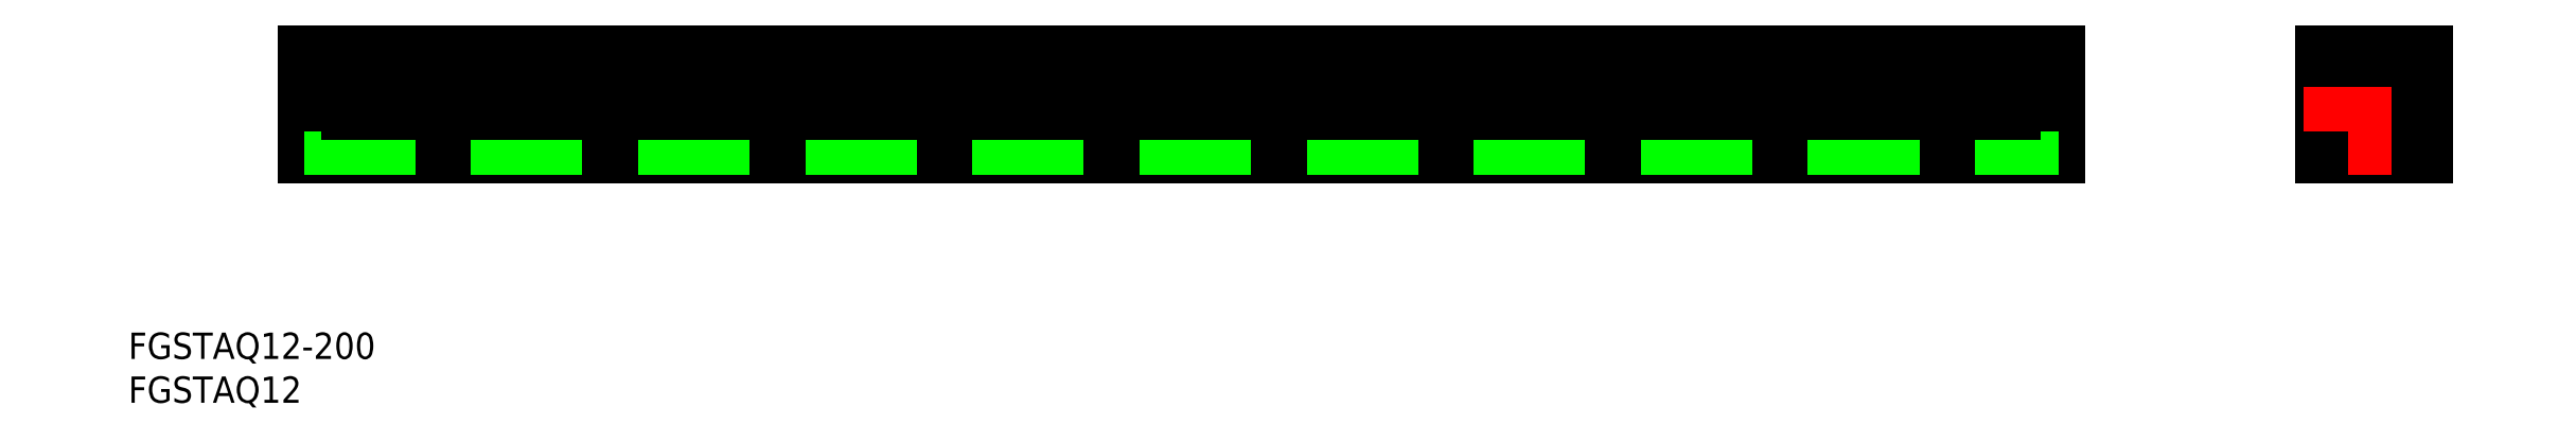
<metadata>
{"format":"dxf","ext":"dxf","renderer":"ezdxf+matplotlib","layout":"modelspace","background":"white","min_lineweight":24,"dpi":150}
</metadata>
<code>
0
SECTION
2
ENTITIES
0
LINE
8
0
10
0
20
0
30
0
11
200
21
0
31
0
0
LINE
8
0
10
0
20
0
30
0
11
7e-16
21
12
31
0
0
LINE
8
0
10
200
20
12
30
0
11
200
21
0
31
0
0
LINE
8
0
10
230
20
12
30
0
11
230
21
0
31
0
0
LINE
8
0
10
230
20
0
30
0
11
242
21
0
31
0
0
LINE
8
0
10
231
20
1
30
0
11
241
21
1
31
0
0
LINE
8
0
10
231
20
11
30
0
11
231
21
1
31
0
0
LINE
8
CENTER
10
244
20
6
30
0
11
228
21
6
31
0
0
LINE
8
CENTER
10
236
20
-2
30
0
11
236
21
14
31
0
0
LINE
8
CENTER
10
202
20
6
30
0
11
-2
21
6
31
0
0
LINE
8
0
10
0
20
1
30
0
11
200
21
1
31
0
0
LINE
8
0
10
0
20
11
30
0
11
200
21
11
31
0
0
LINE
8
0
10
10
20
8
30
0
11
10
21
5
31
0
0
LINE
8
0
10
5
20
8
30
0
11
5
21
5
31
0
0
LINE
8
0
10
1
20
6
30
0
11
1
21
8
31
0
0
LINE
8
0
10
2
20
6
30
0
11
2
21
8
31
0
0
LINE
8
0
10
4
20
6
30
0
11
4
21
8
31
0
0
LINE
8
0
10
3
20
6
30
0
11
3
21
8
31
0
0
LINE
8
0
10
11
20
6
30
0
11
11
21
8
31
0
0
LINE
8
0
10
6
20
6
30
0
11
6
21
8
31
0
0
LINE
8
0
10
7
20
6
30
0
11
7
21
8
31
0
0
LINE
8
0
10
9
20
6
30
0
11
9
21
8
31
0
0
LINE
8
0
10
8
20
6
30
0
11
8
21
8
31
0
0
LINE
8
0
10
20
20
8
30
0
11
20
21
5
31
0
0
LINE
8
0
10
15
20
8
30
0
11
15
21
5
31
0
0
LINE
8
0
10
16
20
6
30
0
11
16
21
8
31
0
0
LINE
8
0
10
12
20
6
30
0
11
12
21
8
31
0
0
LINE
8
0
10
14
20
6
30
0
11
14
21
8
31
0
0
LINE
8
0
10
13
20
6
30
0
11
13
21
8
31
0
0
LINE
8
0
10
21
20
6
30
0
11
21
21
8
31
0
0
LINE
8
0
10
17
20
6
30
0
11
17
21
8
31
0
0
LINE
8
0
10
19
20
6
30
0
11
19
21
8
31
0
0
LINE
8
0
10
18
20
6
30
0
11
18
21
8
31
0
0
LINE
8
0
10
30
20
8
30
0
11
30
21
5
31
0
0
LINE
8
0
10
25
20
8
30
0
11
25
21
5
31
0
0
LINE
8
0
10
26
20
6
30
0
11
26
21
8
31
0
0
LINE
8
0
10
22
20
6
30
0
11
22
21
8
31
0
0
LINE
8
0
10
24
20
6
30
0
11
24
21
8
31
0
0
LINE
8
0
10
23
20
6
30
0
11
23
21
8
31
0
0
LINE
8
0
10
31
20
6
30
0
11
31
21
8
31
0
0
LINE
8
0
10
28
20
6
30
0
11
28
21
8
31
0
0
LINE
8
0
10
29
20
6
30
0
11
29
21
8
31
0
0
LINE
8
0
10
27
20
6
30
0
11
27
21
8
31
0
0
LINE
8
0
10
40
20
8
30
0
11
40
21
5
31
0
0
LINE
8
0
10
35
20
8
30
0
11
35
21
5
31
0
0
LINE
8
0
10
36
20
6
30
0
11
36
21
8
31
0
0
LINE
8
0
10
34
20
6
30
0
11
34
21
8
31
0
0
LINE
8
0
10
33
20
6
30
0
11
33
21
8
31
0
0
LINE
8
0
10
32
20
6
30
0
11
32
21
8
31
0
0
LINE
8
0
10
41
20
6
30
0
11
41
21
8
31
0
0
LINE
8
0
10
39
20
6
30
0
11
39
21
8
31
0
0
LINE
8
0
10
38
20
6
30
0
11
38
21
8
31
0
0
LINE
8
0
10
37
20
6
30
0
11
37
21
8
31
0
0
LINE
8
0
10
50
20
5
30
0
11
50
21
8
31
0
0
LINE
8
0
10
45
20
8
30
0
11
45
21
5
31
0
0
LINE
8
0
10
46
20
6
30
0
11
46
21
8
31
0
0
LINE
8
0
10
44
20
6
30
0
11
44
21
8
31
0
0
LINE
8
0
10
43
20
6
30
0
11
43
21
8
31
0
0
LINE
8
0
10
42
20
6
30
0
11
42
21
8
31
0
0
LINE
8
0
10
51
20
6
30
0
11
51
21
8
31
0
0
LINE
8
0
10
48
20
6
30
0
11
48
21
8
31
0
0
LINE
8
0
10
49
20
6
30
0
11
49
21
8
31
0
0
LINE
8
0
10
47
20
6
30
0
11
47
21
8
31
0
0
LINE
8
0
10
60
20
8
30
0
11
60
21
5
31
0
0
LINE
8
0
10
55
20
5
30
0
11
55
21
8
31
0
0
LINE
8
0
10
56
20
6
30
0
11
56
21
8
31
0
0
LINE
8
0
10
52
20
6
30
0
11
52
21
8
31
0
0
LINE
8
0
10
54
20
6
30
0
11
54
21
8
31
0
0
LINE
8
0
10
53
20
6
30
0
11
53
21
8
31
0
0
LINE
8
0
10
61
20
8
30
0
11
61
21
6
31
0
0
LINE
8
0
10
61
20
8
30
0
11
61
21
6
31
0
0
LINE
8
0
10
57
20
8
30
0
11
57
21
6
31
0
0
LINE
8
0
10
59
20
8
30
0
11
59
21
6
31
0
0
LINE
8
0
10
59
20
8
30
0
11
59
21
6
31
0
0
LINE
8
0
10
58
20
8
30
0
11
58
21
6
31
0
0
LINE
8
0
10
70
20
8
30
0
11
70
21
5
31
0
0
LINE
8
0
10
65
20
8
30
0
11
65
21
5
31
0
0
LINE
8
0
10
66
20
8
30
0
11
66
21
6
31
0
0
LINE
8
0
10
65
20
8
30
0
11
65
21
6
31
0
0
LINE
8
0
10
62
20
8
30
0
11
62
21
6
31
0
0
LINE
8
0
10
63
20
8
30
0
11
63
21
6
31
0
0
LINE
8
0
10
64
20
8
30
0
11
64
21
6
31
0
0
LINE
8
0
10
71
20
8
30
0
11
71
21
6
31
0
0
LINE
8
0
10
71
20
8
30
0
11
71
21
6
31
0
0
LINE
8
0
10
67
20
8
30
0
11
67
21
6
31
0
0
LINE
8
0
10
68
20
8
30
0
11
68
21
6
31
0
0
LINE
8
0
10
69
20
8
30
0
11
69
21
6
31
0
0
LINE
8
0
10
69
20
8
30
0
11
69
21
6
31
0
0
LINE
8
0
10
80
20
5
30
0
11
80
21
8
31
0
0
LINE
8
0
10
75
20
5
30
0
11
75
21
8
31
0
0
LINE
8
0
10
77
20
6
30
0
11
77
21
8
31
0
0
LINE
8
0
10
76
20
6
30
0
11
76
21
8
31
0
0
LINE
8
0
10
74
20
6
30
0
11
74
21
8
31
0
0
LINE
8
0
10
72
20
8
30
0
11
72
21
6
31
0
0
LINE
8
0
10
73
20
8
30
0
11
73
21
6
31
0
0
LINE
8
0
10
81
20
6
30
0
11
81
21
8
31
0
0
LINE
8
0
10
82
20
6
30
0
11
82
21
8
31
0
0
LINE
8
0
10
79
20
6
30
0
11
79
21
8
31
0
0
LINE
8
0
10
78
20
6
30
0
11
78
21
8
31
0
0
LINE
8
0
10
90
20
8
30
0
11
90
21
5
31
0
0
LINE
8
0
10
85
20
8
30
0
11
85
21
5
31
0
0
LINE
8
0
10
87
20
6
30
0
11
87
21
8
31
0
0
LINE
8
0
10
86
20
6
30
0
11
86
21
8
31
0
0
LINE
8
0
10
83
20
6
30
0
11
83
21
8
31
0
0
LINE
8
0
10
84
20
6
30
0
11
84
21
8
31
0
0
LINE
8
0
10
92
20
6
30
0
11
92
21
8
31
0
0
LINE
8
0
10
91
20
6
30
0
11
91
21
8
31
0
0
LINE
8
0
10
89
20
6
30
0
11
89
21
8
31
0
0
LINE
8
0
10
88
20
6
30
0
11
88
21
8
31
0
0
LINE
8
0
10
100
20
8
30
0
11
100
21
5
31
0
0
LINE
8
0
10
95
20
8
30
0
11
95
21
5
31
0
0
LINE
8
0
10
97
20
6
30
0
11
97
21
8
31
0
0
LINE
8
0
10
96
20
6
30
0
11
96
21
8
31
0
0
LINE
8
0
10
94
20
6
30
0
11
94
21
8
31
0
0
LINE
8
0
10
93
20
6
30
0
11
93
21
8
31
0
0
LINE
8
0
10
101
20
6
30
0
11
101
21
8
31
0
0
LINE
8
0
10
102
20
6
30
0
11
102
21
8
31
0
0
LINE
8
0
10
99
20
6
30
0
11
99
21
8
31
0
0
LINE
8
0
10
98
20
6
30
0
11
98
21
8
31
0
0
LINE
8
0
10
110
20
8
30
0
11
110
21
5
31
0
0
LINE
8
0
10
105
20
8
30
0
11
105
21
5
31
0
0
LINE
8
0
10
107
20
6
30
0
11
107
21
8
31
0
0
LINE
8
0
10
106
20
6
30
0
11
106
21
8
31
0
0
LINE
8
0
10
104
20
6
30
0
11
104
21
8
31
0
0
LINE
8
0
10
103
20
6
30
0
11
103
21
8
31
0
0
LINE
8
0
10
112
20
6
30
0
11
112
21
8
31
0
0
LINE
8
0
10
111
20
6
30
0
11
111
21
8
31
0
0
LINE
8
0
10
108
20
6
30
0
11
108
21
8
31
0
0
LINE
8
0
10
109
20
6
30
0
11
109
21
8
31
0
0
LINE
8
0
10
120
20
8
30
0
11
120
21
5
31
0
0
LINE
8
0
10
115
20
8
30
0
11
115
21
5
31
0
0
LINE
8
0
10
117
20
6
30
0
11
117
21
8
31
0
0
LINE
8
0
10
116
20
6
30
0
11
116
21
8
31
0
0
LINE
8
0
10
113
20
6
30
0
11
113
21
8
31
0
0
LINE
8
0
10
114
20
6
30
0
11
114
21
8
31
0
0
LINE
8
0
10
122
20
6
30
0
11
122
21
8
31
0
0
LINE
8
0
10
121
20
6
30
0
11
121
21
8
31
0
0
LINE
8
0
10
118
20
6
30
0
11
118
21
8
31
0
0
LINE
8
0
10
119
20
6
30
0
11
119
21
8
31
0
0
LINE
8
0
10
130
20
8
30
0
11
130
21
5
31
0
0
LINE
8
0
10
125
20
8
30
0
11
125
21
5
31
0
0
LINE
8
0
10
127
20
6
30
0
11
127
21
8
31
0
0
LINE
8
0
10
126
20
6
30
0
11
126
21
8
31
0
0
LINE
8
0
10
123
20
6
30
0
11
123
21
8
31
0
0
LINE
8
0
10
124
20
6
30
0
11
124
21
8
31
0
0
LINE
8
0
10
128
20
6
30
0
11
128
21
8
31
0
0
LINE
8
0
10
129
20
6
30
0
11
129
21
8
31
0
0
LINE
8
0
10
132
20
6
30
0
11
132
21
8
31
0
0
LINE
8
0
10
131
20
6
30
0
11
131
21
8
31
0
0
LINE
8
0
10
133
20
6
30
0
11
133
21
8
31
0
0
LINE
8
0
10
135
20
8
30
0
11
135
21
5
31
0
0
LINE
8
0
10
137
20
6
30
0
11
137
21
8
31
0
0
LINE
8
0
10
136
20
6
30
0
11
136
21
8
31
0
0
LINE
8
0
10
134
20
6
30
0
11
134
21
8
31
0
0
LINE
8
0
10
140
20
8
30
0
11
140
21
5
31
0
0
LINE
8
0
10
139
20
6
30
0
11
139
21
8
31
0
0
LINE
8
0
10
138
20
6
30
0
11
138
21
8
31
0
0
LINE
8
0
10
142
20
6
30
0
11
142
21
8
31
0
0
LINE
8
0
10
141
20
6
30
0
11
141
21
8
31
0
0
LINE
8
0
10
143
20
6
30
0
11
143
21
8
31
0
0
LINE
8
0
10
145
20
8
30
0
11
145
21
5
31
0
0
LINE
8
0
10
147
20
6
30
0
11
147
21
8
31
0
0
LINE
8
0
10
146
20
6
30
0
11
146
21
8
31
0
0
LINE
8
0
10
144
20
6
30
0
11
144
21
8
31
0
0
LINE
8
0
10
150
20
8
30
0
11
150
21
5
31
0
0
LINE
8
0
10
149
20
6
30
0
11
149
21
8
31
0
0
LINE
8
0
10
148
20
6
30
0
11
148
21
8
31
0
0
LINE
8
0
10
152
20
6
30
0
11
152
21
8
31
0
0
LINE
8
0
10
151
20
6
30
0
11
151
21
8
31
0
0
LINE
8
0
10
153
20
6
30
0
11
153
21
8
31
0
0
LINE
8
0
10
155
20
8
30
0
11
155
21
5
31
0
0
LINE
8
0
10
157
20
6
30
0
11
157
21
8
31
0
0
LINE
8
0
10
156
20
6
30
0
11
156
21
8
31
0
0
LINE
8
0
10
154
20
6
30
0
11
154
21
8
31
0
0
LINE
8
0
10
160
20
8
30
0
11
160
21
5
31
0
0
LINE
8
0
10
159
20
6
30
0
11
159
21
8
31
0
0
LINE
8
0
10
158
20
6
30
0
11
158
21
8
31
0
0
LINE
8
0
10
162
20
6
30
0
11
162
21
8
31
0
0
LINE
8
0
10
161
20
6
30
0
11
161
21
8
31
0
0
LINE
8
0
10
163
20
6
30
0
11
163
21
8
31
0
0
LINE
8
0
10
165
20
8
30
0
11
165
21
5
31
0
0
LINE
8
0
10
167
20
6
30
0
11
167
21
8
31
0
0
LINE
8
0
10
166
20
6
30
0
11
166
21
8
31
0
0
LINE
8
0
10
164
20
6
30
0
11
164
21
8
31
0
0
LINE
8
0
10
170
20
8
30
0
11
170
21
5
31
0
0
LINE
8
0
10
169
20
6
30
0
11
169
21
8
31
0
0
LINE
8
0
10
168
20
6
30
0
11
168
21
8
31
0
0
LINE
8
0
10
172
20
6
30
0
11
172
21
8
31
0
0
LINE
8
0
10
171
20
6
30
0
11
171
21
8
31
0
0
LINE
8
0
10
173
20
6
30
0
11
173
21
8
31
0
0
LINE
8
0
10
175
20
8
30
0
11
175
21
5
31
0
0
LINE
8
0
10
177
20
6
30
0
11
177
21
8
31
0
0
LINE
8
0
10
176
20
6
30
0
11
176
21
8
31
0
0
LINE
8
0
10
174
20
6
30
0
11
174
21
8
31
0
0
LINE
8
0
10
180
20
8
30
0
11
180
21
5
31
0
0
LINE
8
0
10
179
20
6
30
0
11
179
21
8
31
0
0
LINE
8
0
10
178
20
6
30
0
11
178
21
8
31
0
0
LINE
8
0
10
182
20
6
30
0
11
182
21
8
31
0
0
LINE
8
0
10
181
20
6
30
0
11
181
21
8
31
0
0
LINE
8
0
10
183
20
6
30
0
11
183
21
8
31
0
0
LINE
8
0
10
185
20
8
30
0
11
185
21
5
31
0
0
LINE
8
0
10
187
20
6
30
0
11
187
21
8
31
0
0
LINE
8
0
10
186
20
6
30
0
11
186
21
8
31
0
0
LINE
8
0
10
184
20
6
30
0
11
184
21
8
31
0
0
LINE
8
0
10
190
20
8
30
0
11
190
21
5
31
0
0
LINE
8
0
10
189
20
6
30
0
11
189
21
8
31
0
0
LINE
8
0
10
188
20
6
30
0
11
188
21
8
31
0
0
LINE
8
0
10
192
20
6
30
0
11
192
21
8
31
0
0
LINE
8
0
10
191
20
6
30
0
11
191
21
8
31
0
0
LINE
8
0
10
193
20
6
30
0
11
193
21
8
31
0
0
LINE
8
0
10
195
20
8
30
0
11
195
21
5
31
0
0
LINE
8
0
10
197
20
6
30
0
11
197
21
8
31
0
0
LINE
8
0
10
196
20
6
30
0
11
196
21
8
31
0
0
LINE
8
0
10
194
20
6
30
0
11
194
21
8
31
0
0
LINE
8
0
10
199
20
6
30
0
11
199
21
8
31
0
0
LINE
8
0
10
198
20
6
30
0
11
198
21
8
31
0
0
TEXT
8
0
10
-20
20
-28
30
0
40
3
1
FGSTAQ12
0
TEXT
8
0
10
-20
20
-23
30
0
40
3
1
FGSTAQ12-200
0
LINE
8
0
10
7e-16
20
12
30
0
11
200
21
12
31
0
0
LINE
8
0
10
242
20
12
30
0
11
242
21
0
31
0
0
LINE
8
0
10
230
20
12
30
0
11
242
21
12
31
0
0
LINE
8
0
10
241
20
11
30
0
11
241
21
1
31
0
0
LINE
8
0
10
231
20
11
30
0
11
241
21
11
31
0
0
ENDSEC
0
EOF

</code>
